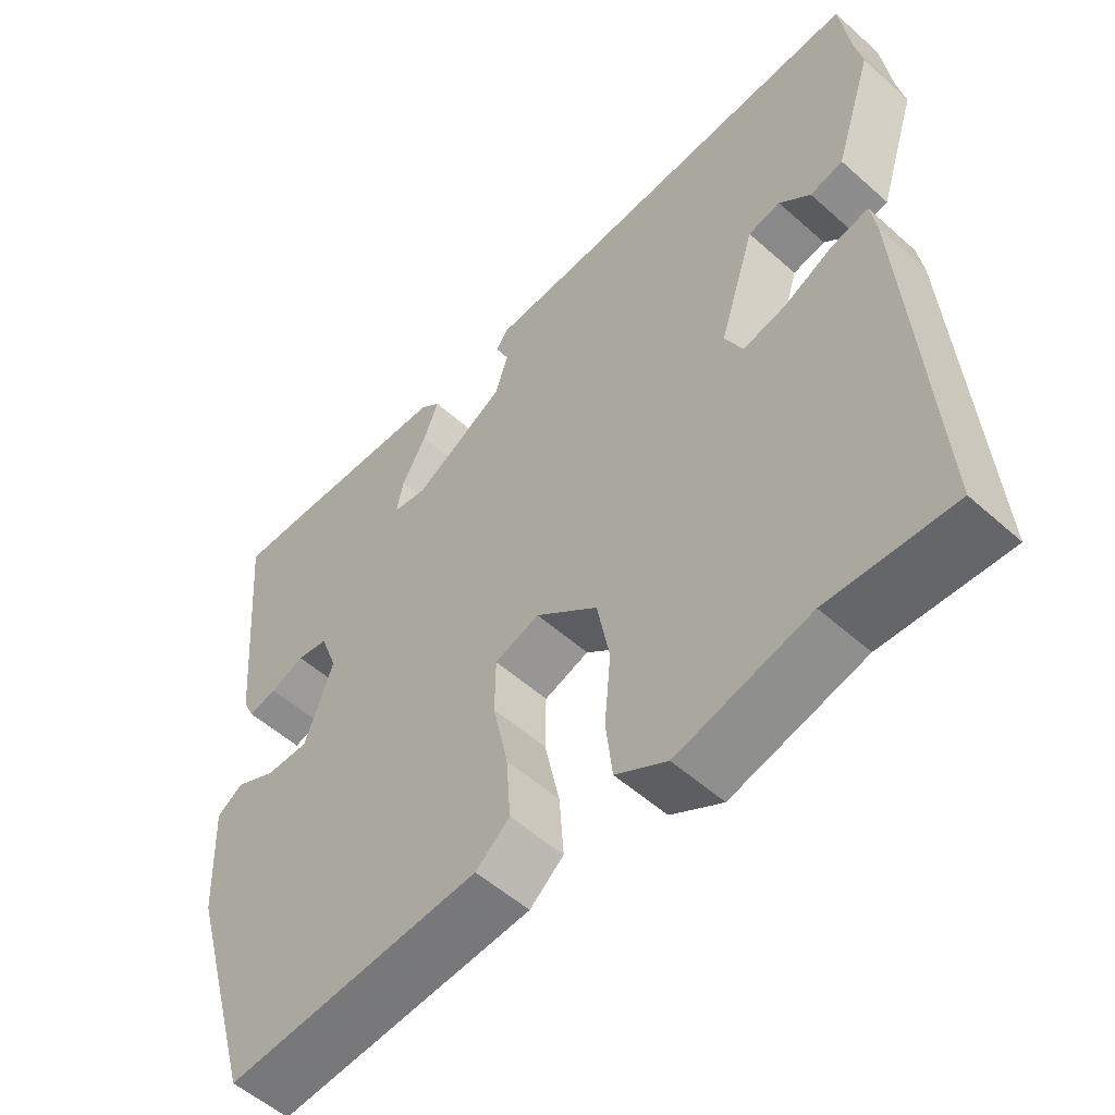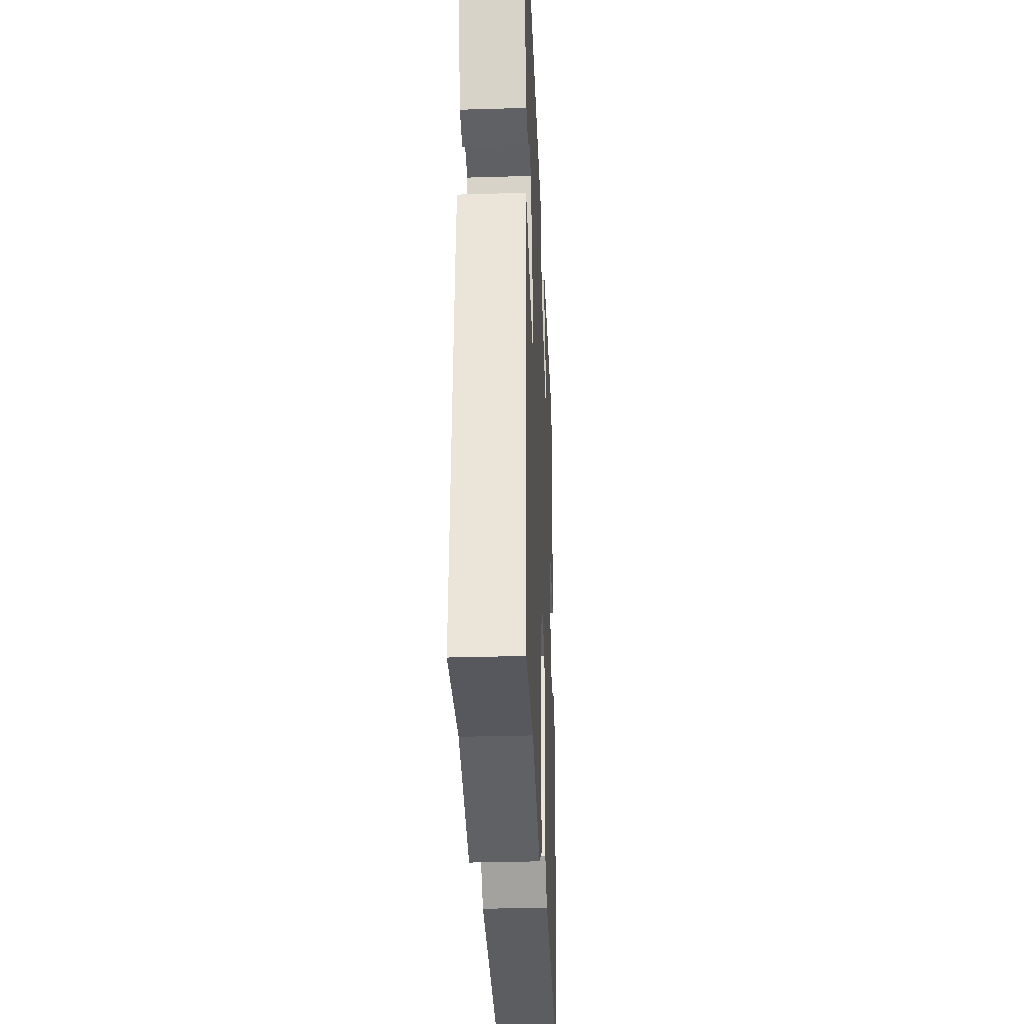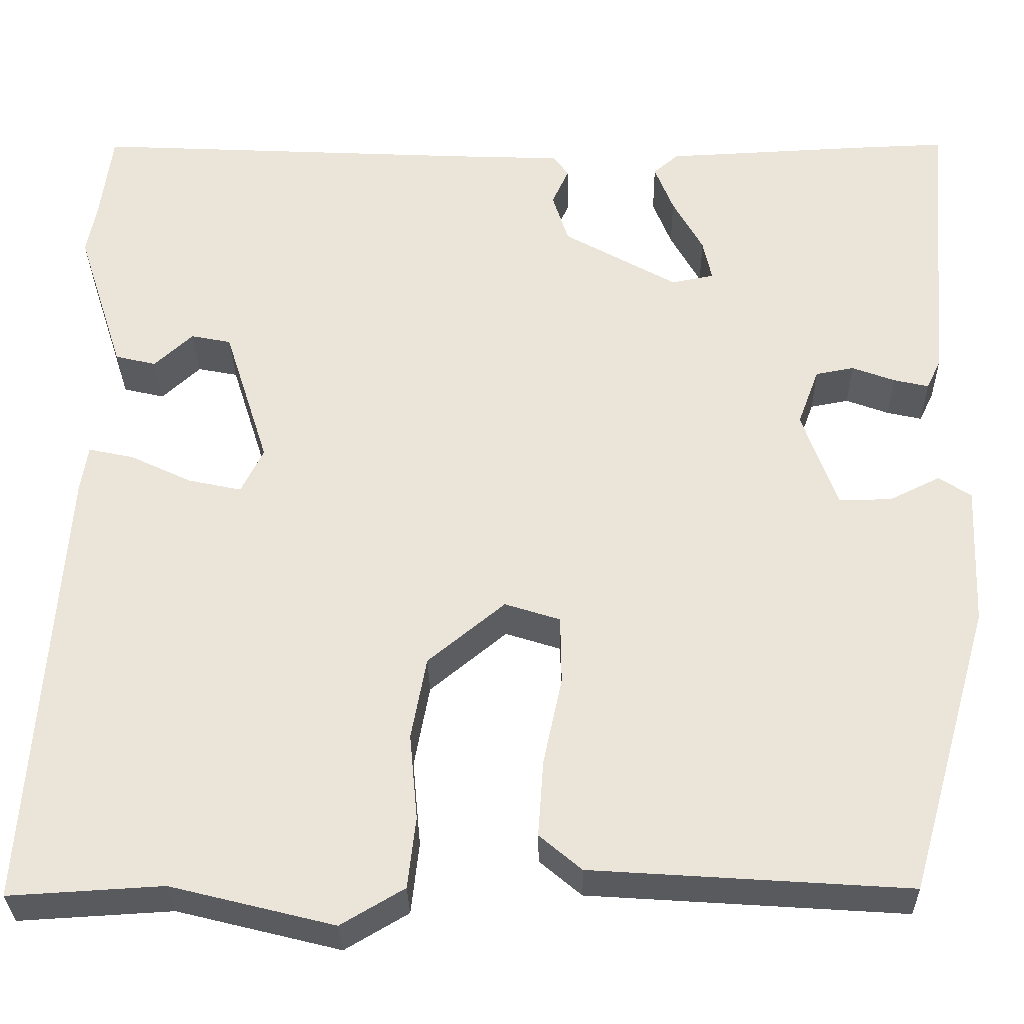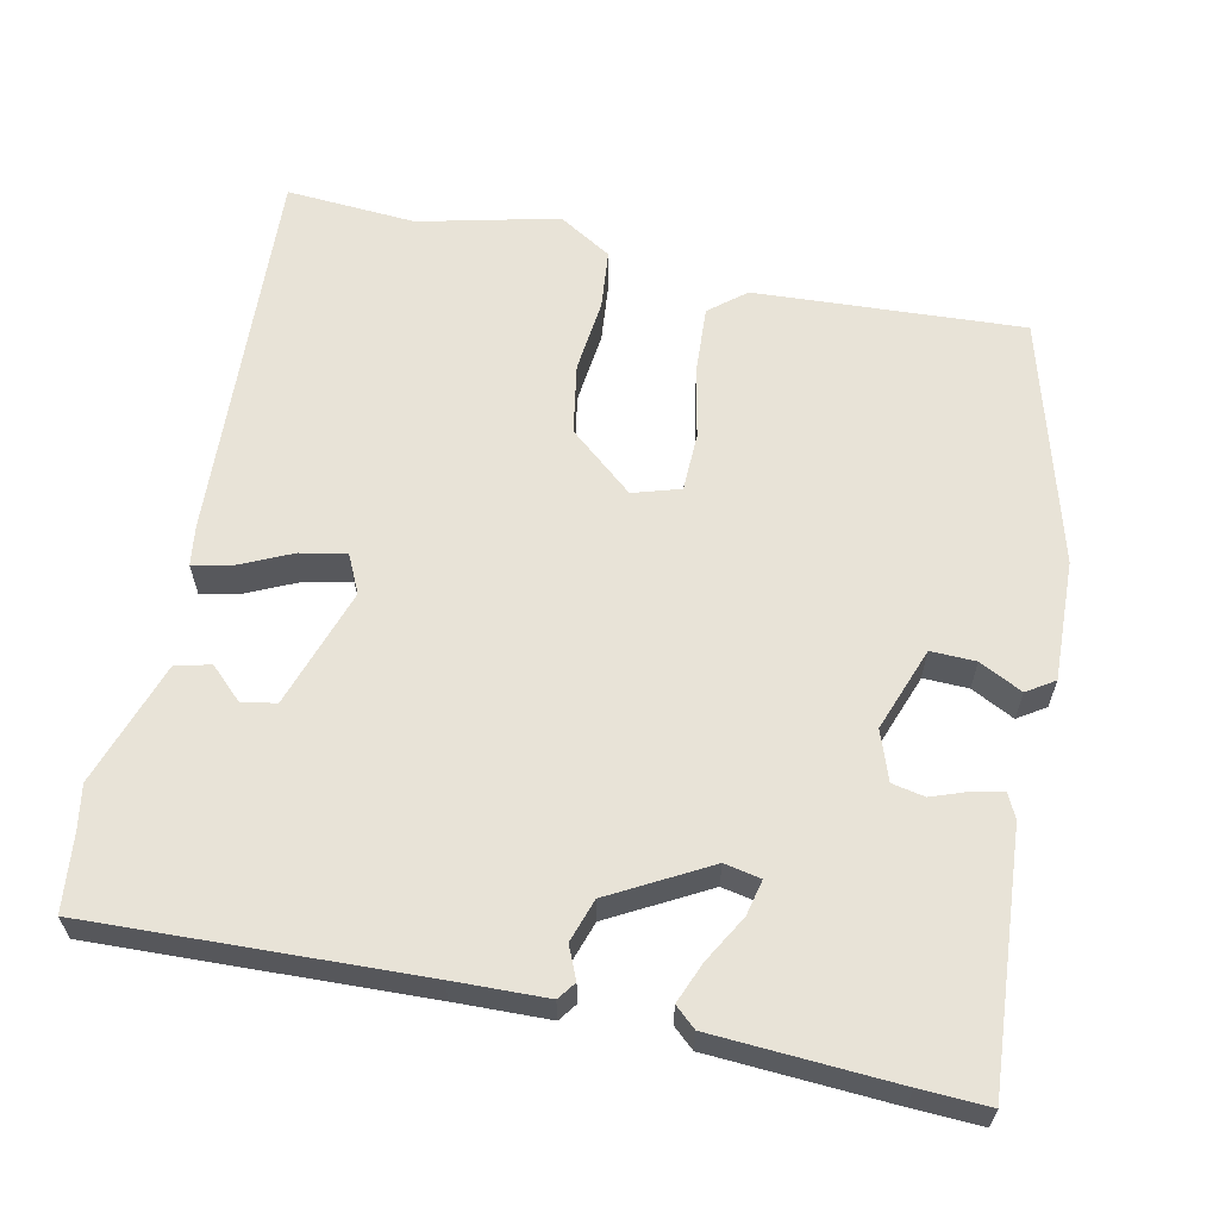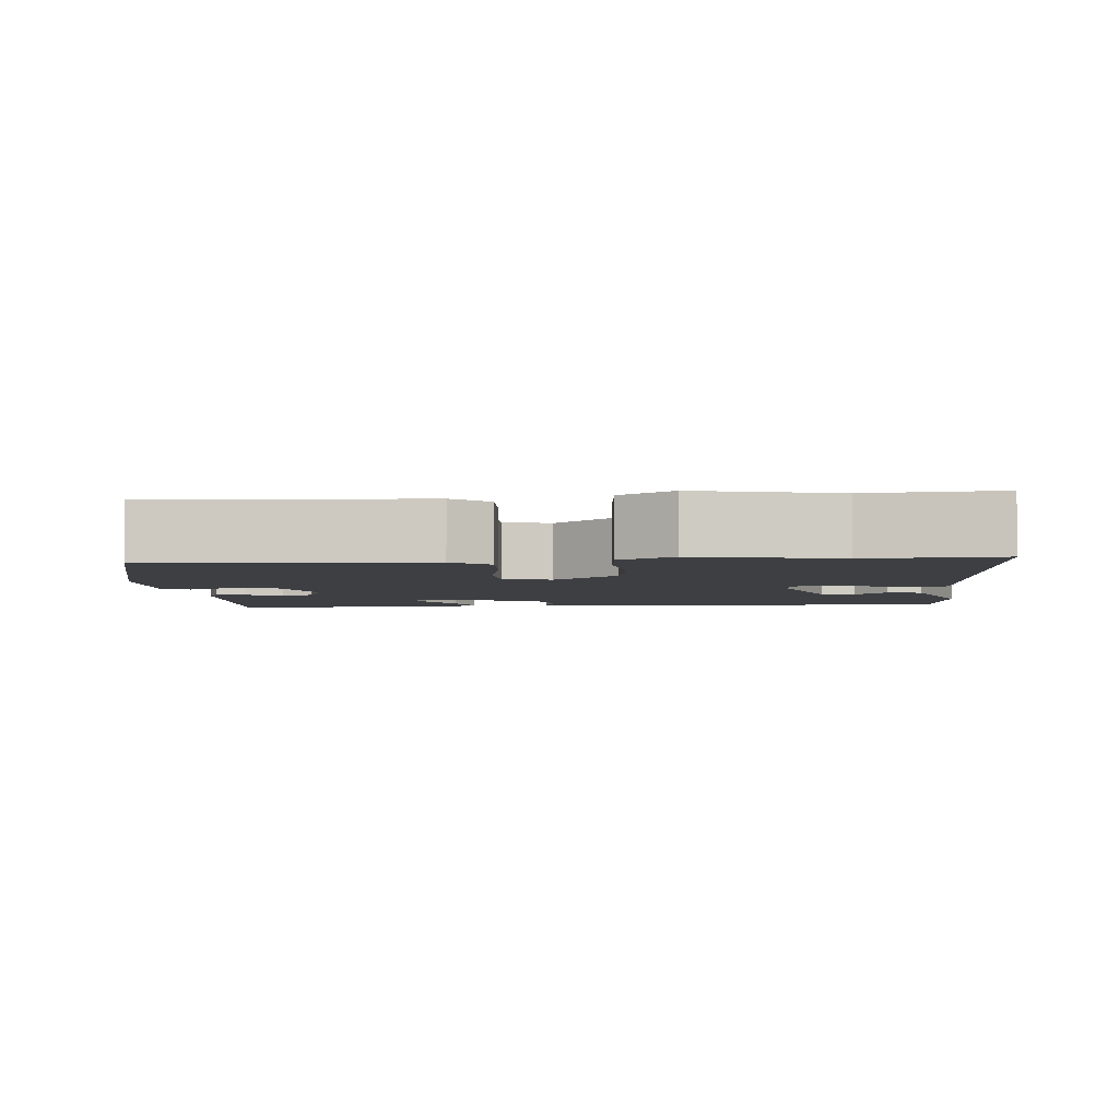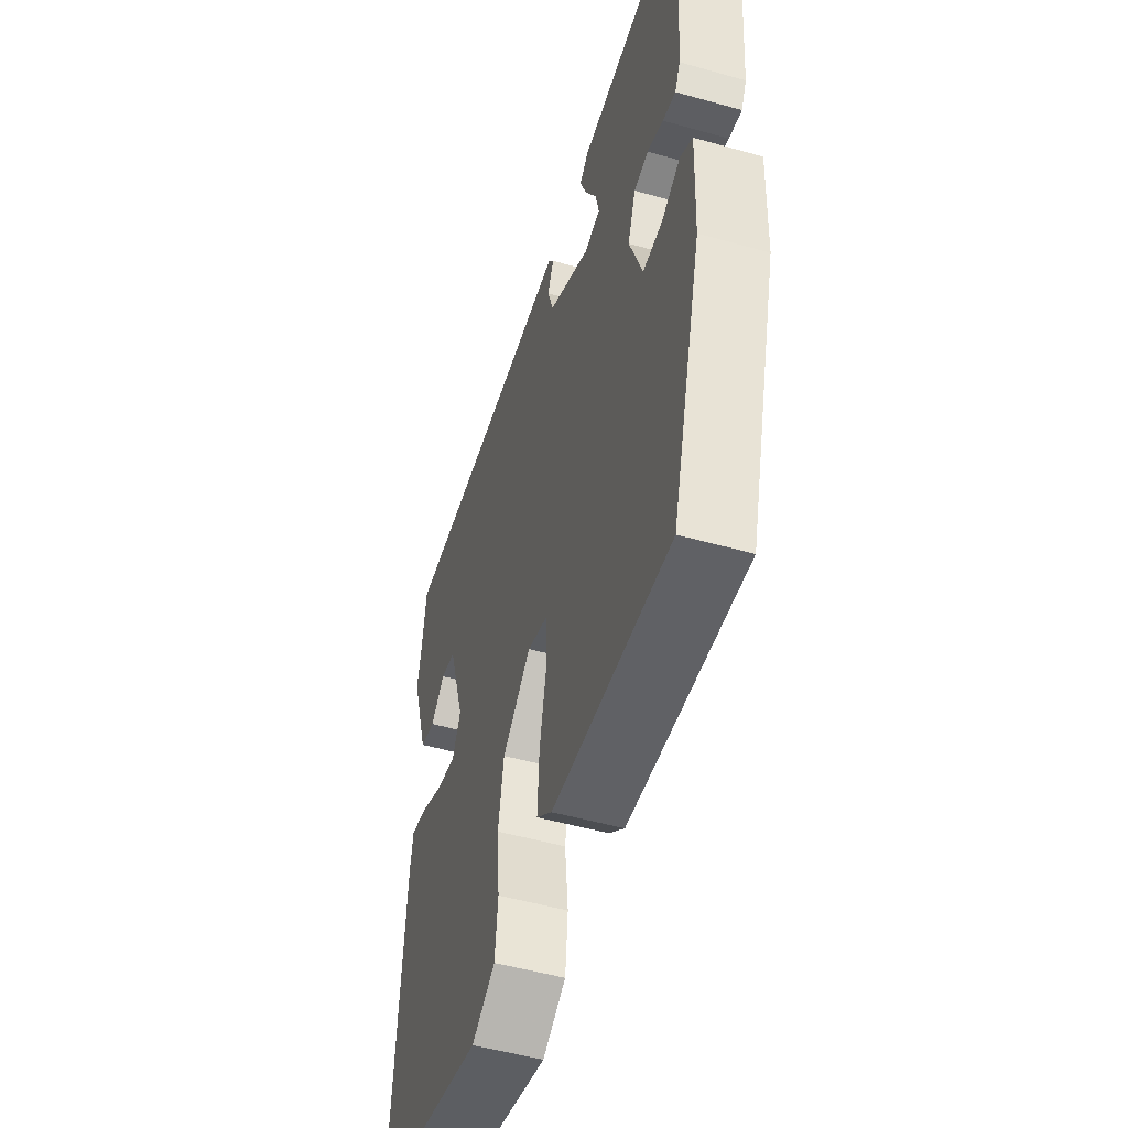
<metadata>
{"format":"obj","ext":"obj","renderer":"f3d","projection":"perspective","resolution":1024,"background":"white","views":[{"elev":-54.4,"azim":-133.3,"up":"+Z"},{"elev":-32.3,"azim":-87.6,"up":"+Z"},{"elev":-31.2,"azim":1.0,"up":"+Z"},{"elev":61.5,"azim":12.7,"up":"+Y"},{"elev":-4.0,"azim":-174.0,"up":"+Y"},{"elev":-51.4,"azim":73.0,"up":"+Z"}]}
</metadata>
<code>
v -0.36 0.07 -0.492
v -0.532 0.07 -0.502
v -0.498 0.07 0.005
v -0.49 0.07 0.057
v -0.439 0.07 0.046
v -0.37 0.07 0.013
v -0.31 0.07 0
v -0.285 0.07 0.051
v -0.335 0.07 0.209
v -0.38 0.07 0.218
v -0.423 0.07 0.178
v -0.469 0.07 0.189
v -0.522 0.07 0.354
v -0.511 0.07 0.411
v -0.498 0.07 0.513
v -0.065 0.07 0.491
v 0.058 0.07 0.486
v 0.075 0.07 0.462
v 0.056 0.07 0.42
v 0.074 0.07 0.363
v 0.201 0.07 0.291
v 0.249 0.07 0.3
v 0.239 0.07 0.347
v 0.205 0.07 0.409
v 0.184 0.07 0.463
v 0.212 0.07 0.487
v 0.45 0.07 0.498
v 0.541 0.07 0.501
v 0.513 0.07 0.168
v 0.497 0.07 0.135
v 0.458 0.07 0.144
v 0.41 0.07 0.162
v 0.367 0.07 0.154
v 0.343 0.07 0.089
v 0.382 0.07 -0.022
v 0.441 0.07 -0.021
v 0.498 0.07 0.007
v 0.534 0.07 -0.017
v 0.527 0.07 -0.176
v 0.434 0.07 -0.501
v 0.08 0.07 -0.477
v 0.033 0.07 -0.437
v 0.039 0.07 -0.351
v 0.06 0.07 -0.252
v 0.059 0.07 -0.175
v -0.003 0.07 -0.155
v -0.089 0.07 -0.226
v -0.106 0.07 -0.319
v -0.097 0.07 -0.416
v -0.106 0.07 -0.496
v -0.177 0.07 -0.538
v -0.36 0 -0.492
v -0.532 0 -0.502
v -0.498 0 0.005
v -0.49 0 0.057
v -0.439 0 0.046
v -0.37 0 0.013
v -0.31 0 0
v -0.285 0 0.051
v -0.335 0 0.209
v -0.38 0 0.218
v -0.423 0 0.178
v -0.469 0 0.189
v -0.522 0 0.354
v -0.511 0 0.411
v -0.498 0 0.513
v -0.065 0 0.491
v 0.058 0 0.486
v 0.075 0 0.462
v 0.056 0 0.42
v 0.074 0 0.363
v 0.201 0 0.291
v 0.249 0 0.3
v 0.239 0 0.347
v 0.205 0 0.409
v 0.184 0 0.463
v 0.212 0 0.487
v 0.45 0 0.498
v 0.541 0 0.501
v 0.513 0 0.168
v 0.497 0 0.135
v 0.458 0 0.144
v 0.41 0 0.162
v 0.367 0 0.154
v 0.343 0 0.089
v 0.382 0 -0.022
v 0.441 0 -0.021
v 0.498 0 0.007
v 0.534 0 -0.017
v 0.527 0 -0.176
v 0.434 0 -0.501
v 0.08 0 -0.477
v 0.033 0 -0.437
v 0.039 0 -0.351
v 0.06 0 -0.252
v 0.059 0 -0.175
v -0.003 0 -0.155
v -0.089 0 -0.226
v -0.106 0 -0.319
v -0.097 0 -0.416
v -0.106 0 -0.496
v -0.177 0 -0.538
f 48 49 50 51
f 47 48 51 1
f 41 42 43 44
f 41 44 45
f 40 41 45
f 39 40 45
f 36 37 38 39
f 35 36 39 45
f 34 35 45 46
f 29 30 31 32
f 27 28 29 32
f 27 32 33
f 23 24 25 26
f 22 23 26 27
f 16 17 18 19
f 14 15 16 19
f 14 19 20
f 13 14 20 21
f 10 11 12 13
f 9 10 13 21
f 3 4 5 6
f 3 6 7
f 47 1 2 3
f 46 47 3 7
f 22 27 33 34
f 21 22 34 46
f 8 9 21 46
f 7 8 46
f 102 101 100 99
f 52 102 99 98
f 95 94 93 92
f 96 95 92
f 96 92 91
f 96 91 90
f 90 89 88 87
f 96 90 87 86
f 97 96 86 85
f 83 82 81 80
f 83 80 79 78
f 84 83 78
f 77 76 75 74
f 78 77 74 73
f 70 69 68 67
f 70 67 66 65
f 71 70 65
f 72 71 65 64
f 64 63 62 61
f 72 64 61 60
f 57 56 55 54
f 58 57 54
f 54 53 52 98
f 58 54 98 97
f 85 84 78 73
f 97 85 73 72
f 97 72 60 59
f 97 59 58
f 1 52 53 2
f 2 53 54 3
f 3 54 55 4
f 4 55 56 5
f 5 56 57 6
f 6 57 58 7
f 7 58 59 8
f 8 59 60 9
f 9 60 61 10
f 10 61 62 11
f 11 62 63 12
f 12 63 64 13
f 13 64 65 14
f 14 65 66 15
f 15 66 67 16
f 16 67 68 17
f 17 68 69 18
f 18 69 70 19
f 19 70 71 20
f 20 71 72 21
f 21 72 73 22
f 22 73 74 23
f 23 74 75 24
f 24 75 76 25
f 25 76 77 26
f 26 77 78 27
f 27 78 79 28
f 28 79 80 29
f 29 80 81 30
f 30 81 82 31
f 31 82 83 32
f 32 83 84 33
f 33 84 85 34
f 34 85 86 35
f 35 86 87 36
f 36 87 88 37
f 37 88 89 38
f 38 89 90 39
f 39 90 91 40
f 40 91 92 41
f 41 92 93 42
f 42 93 94 43
f 43 94 95 44
f 44 95 96 45
f 45 96 97 46
f 46 97 98 47
f 47 98 99 48
f 48 99 100 49
f 49 100 101 50
f 50 101 102 51
f 51 102 52 1

</code>
